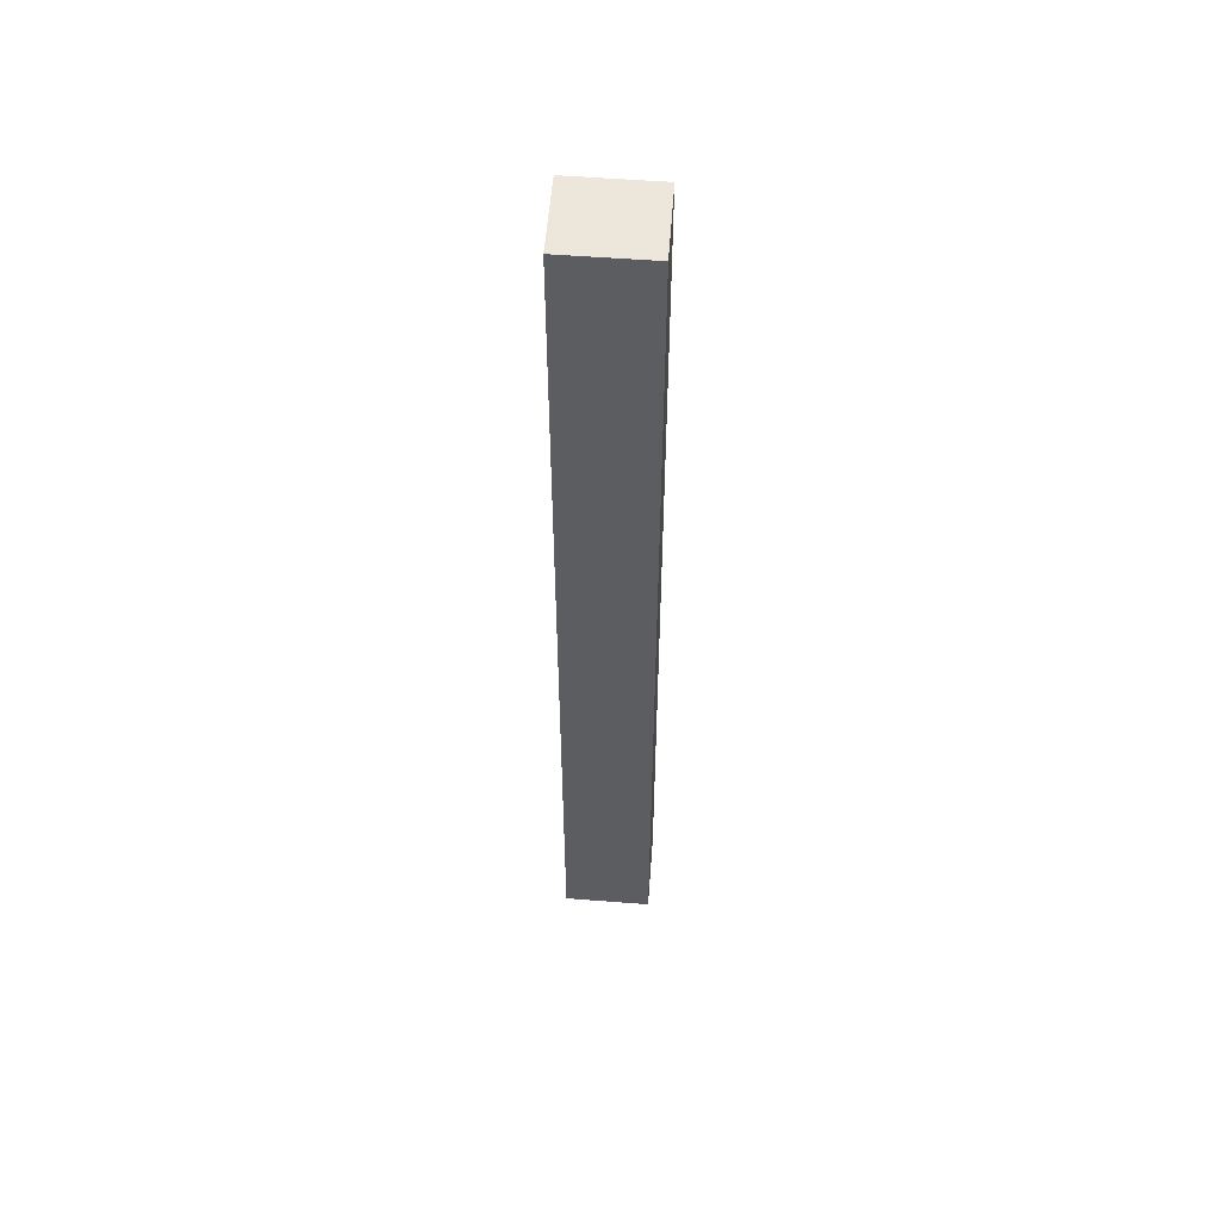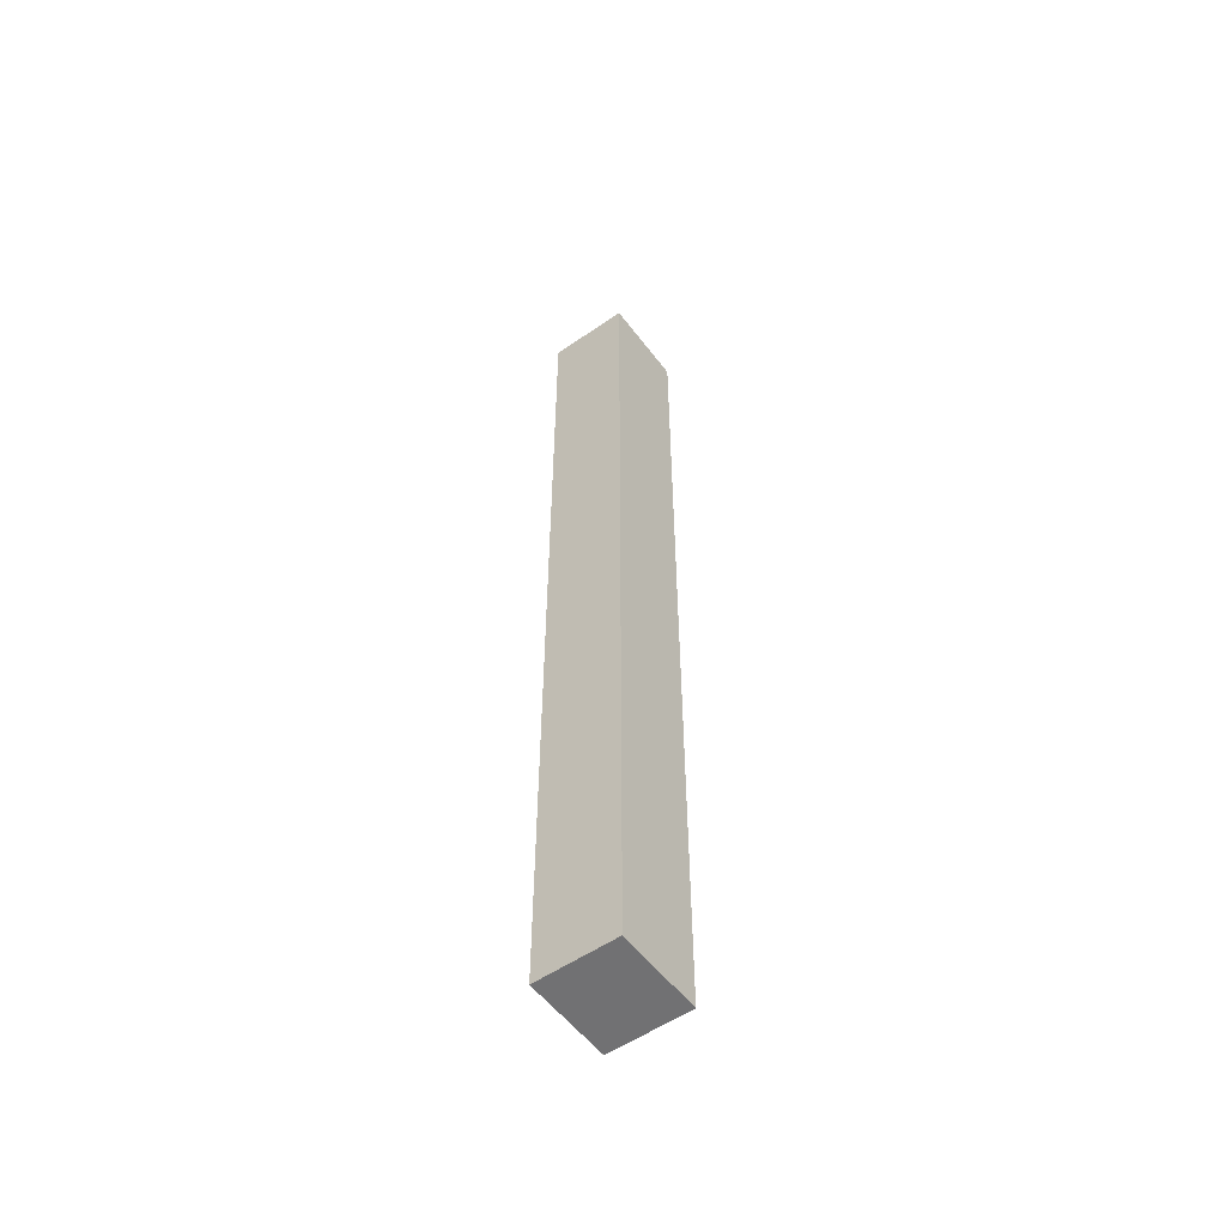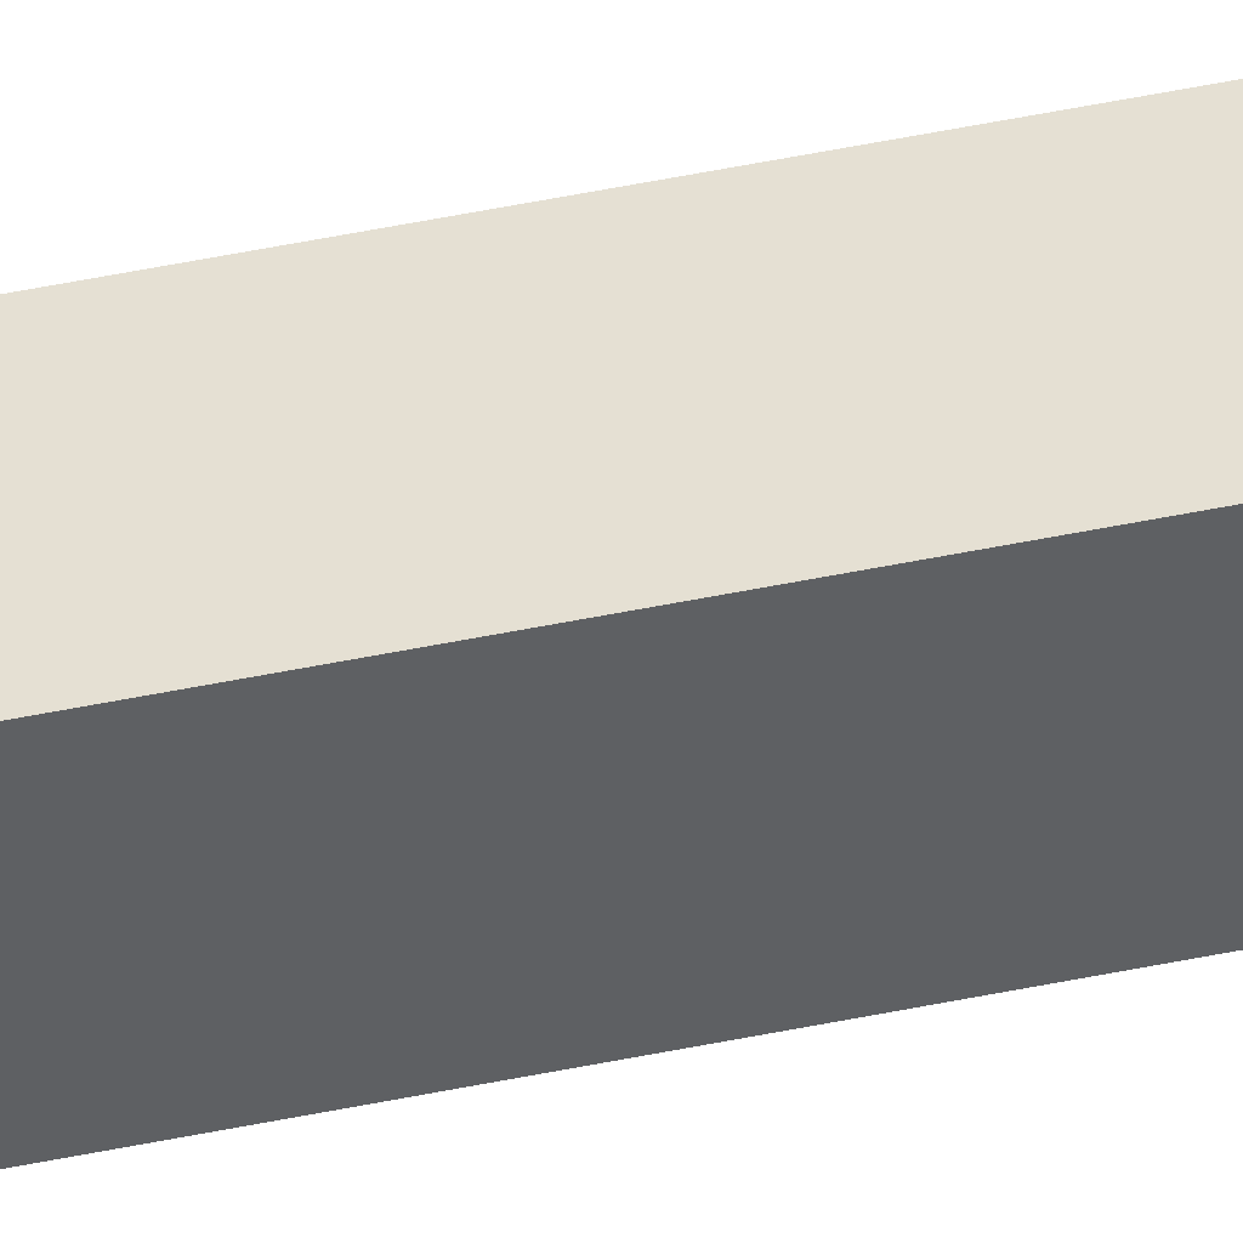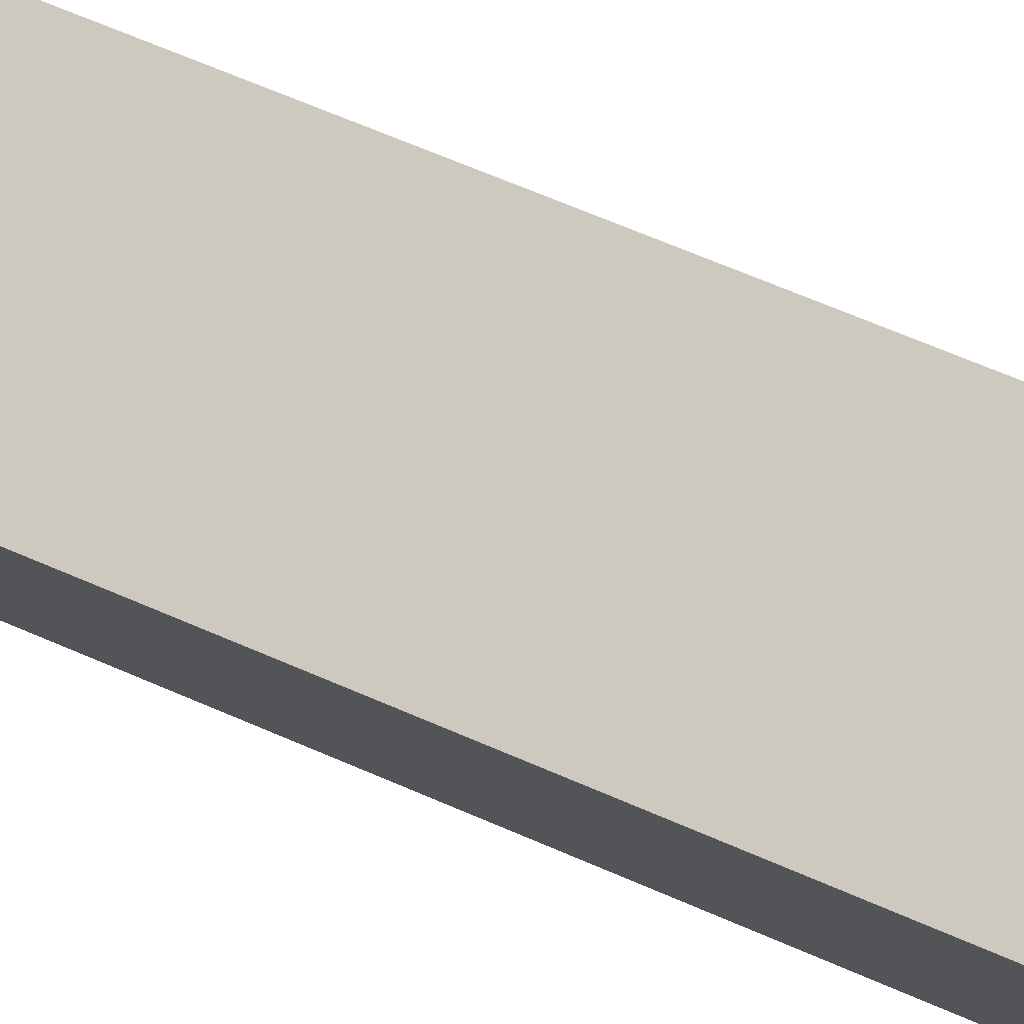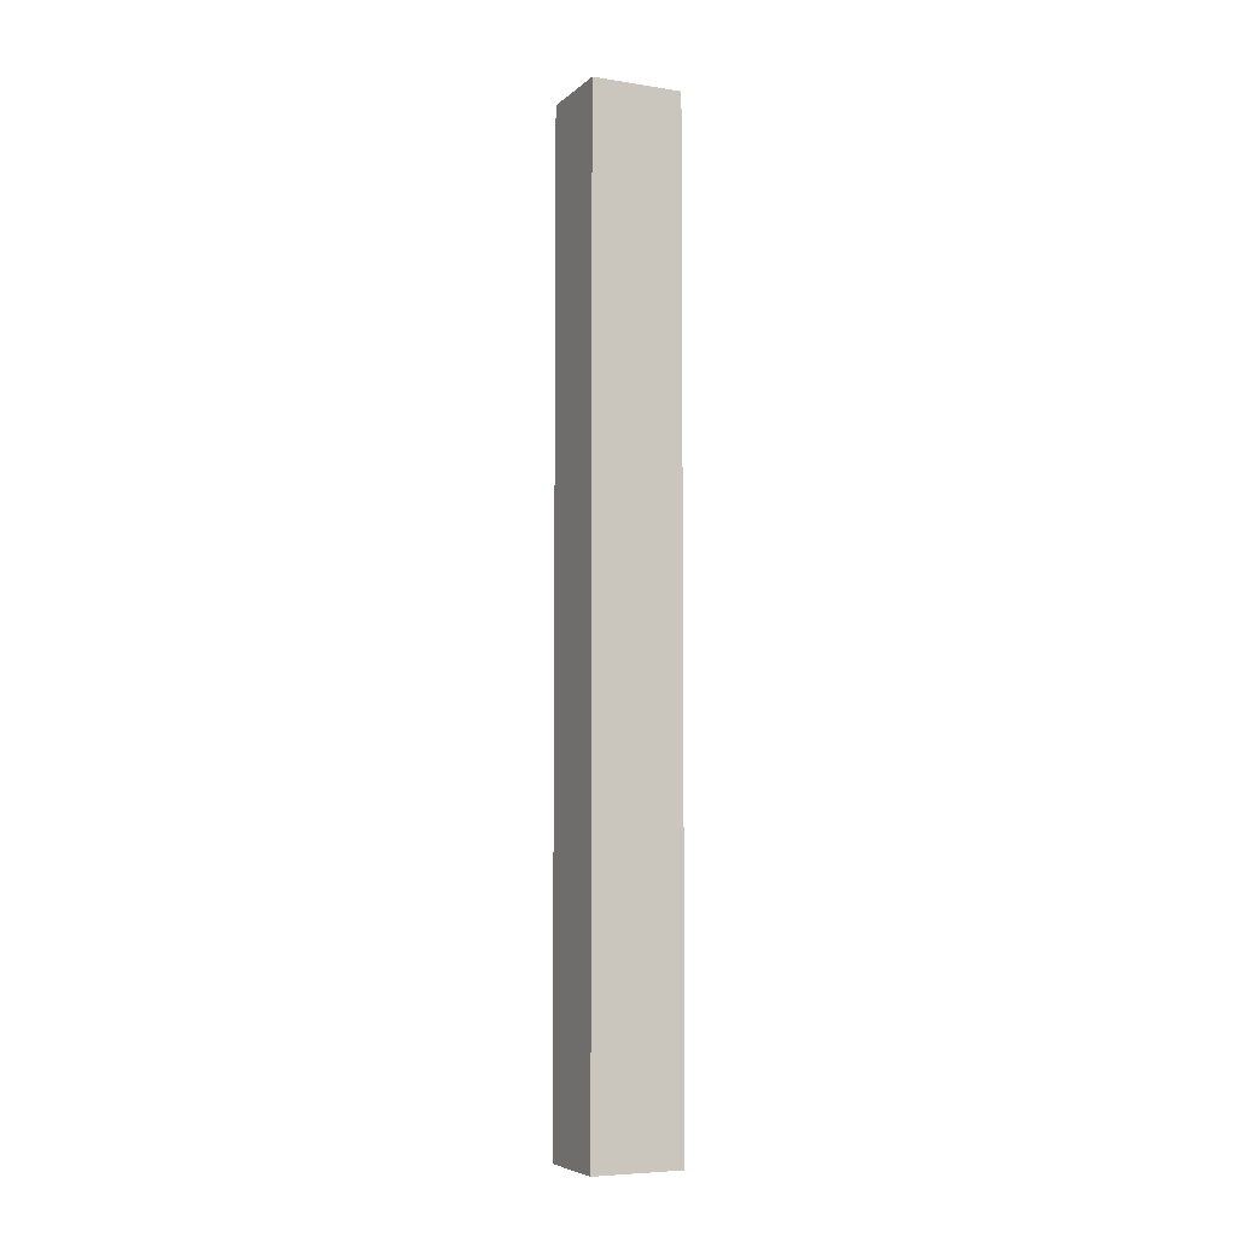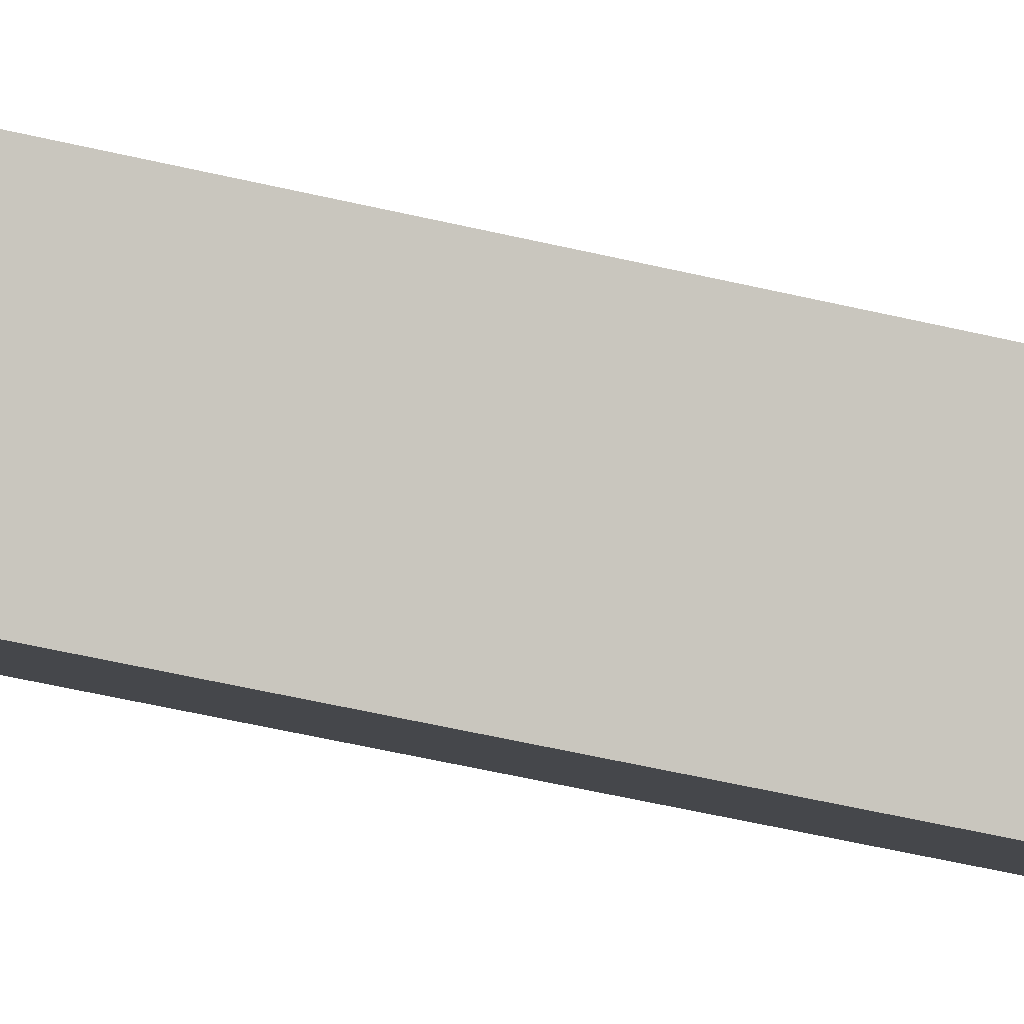
<metadata>
{"format":"obj","ext":"obj","renderer":"f3d","projection":"perspective","resolution":1024,"background":"white","views":[{"elev":54.0,"azim":-28.7,"up":"+Y"},{"elev":-55.3,"azim":-86.9,"up":"+Y"},{"elev":74.4,"azim":79.7,"up":"+Z"},{"elev":43.2,"azim":-59.7,"up":"+Z"},{"elev":-6.2,"azim":122.0,"up":"+Y"},{"elev":-37.0,"azim":-108.6,"up":"+Z"}]}
</metadata>
<code>
v  0.617 5.009 -0.102
v  0 5.009 3.067e-16
v  0.386 5.009 0.255
v  0.231 5.009 -0.357
v  0.386 -1.561e-17 0.255
v  0.617 6.246e-18 -0.102
v  0.231 2.186e-17 -0.357
v  0 0 0
g defaultobject
f 1 2 3
f 2 1 4
f 5 1 3
f 1 5 6
f 6 4 1
f 4 6 7
f 7 2 4
f 2 7 8
f 8 3 2
f 3 8 5
f 8 6 5
f 6 8 7

</code>
